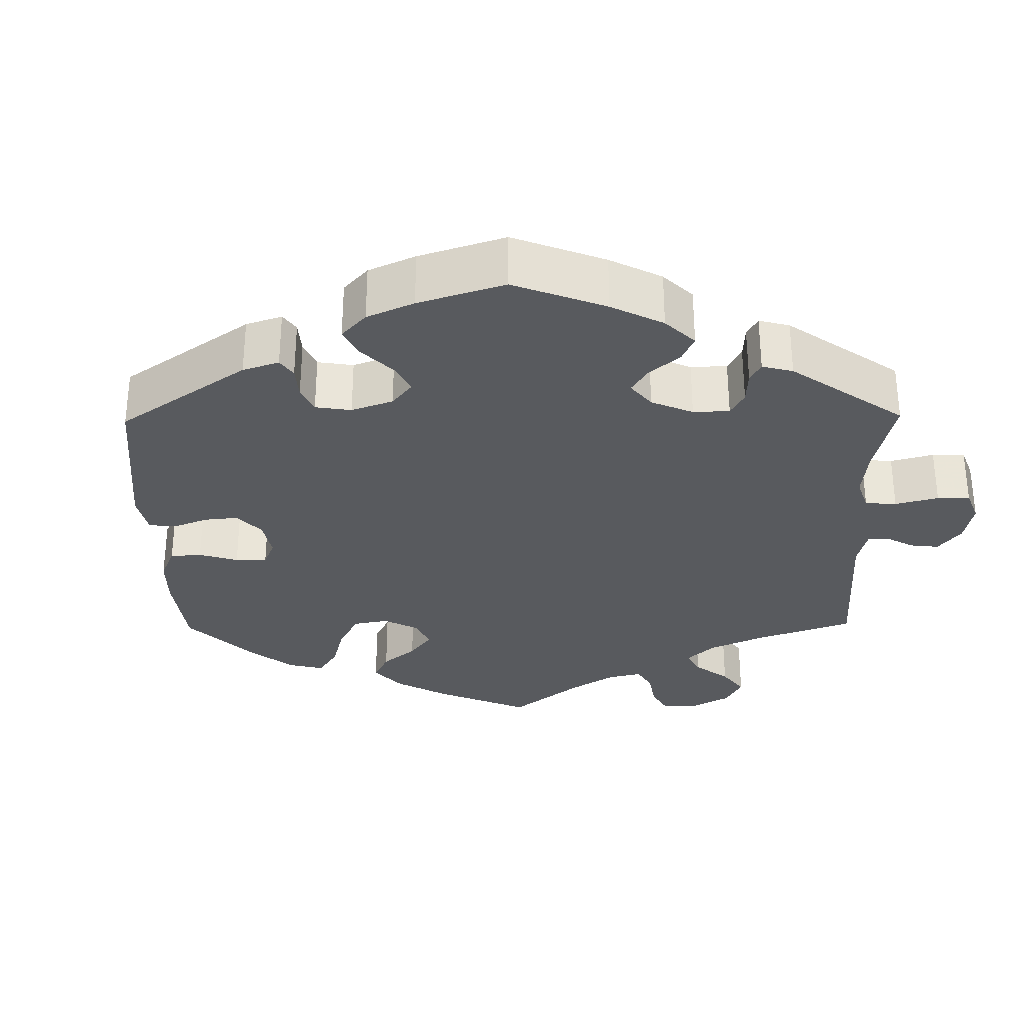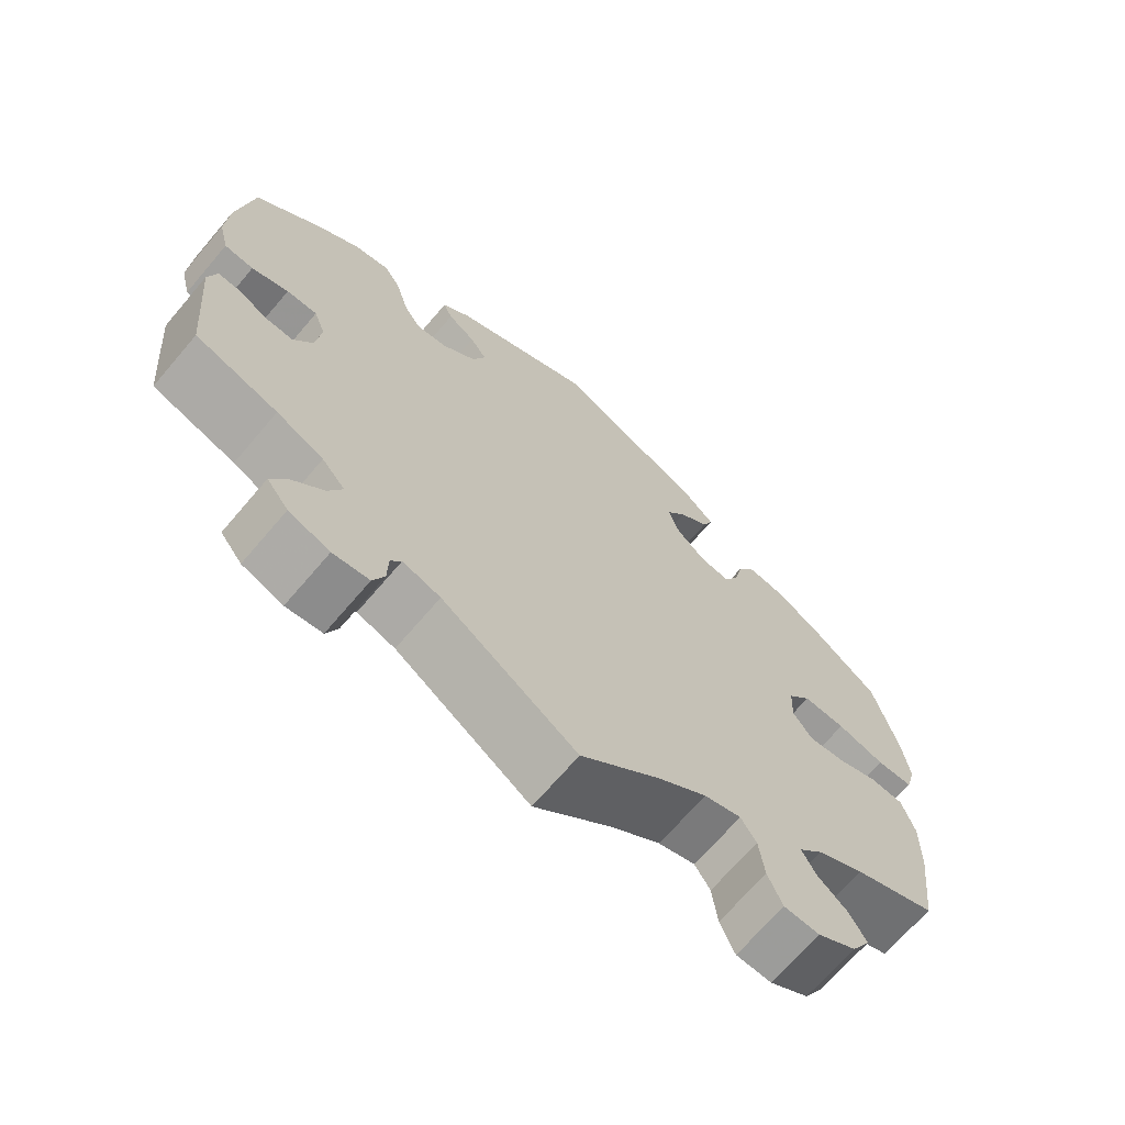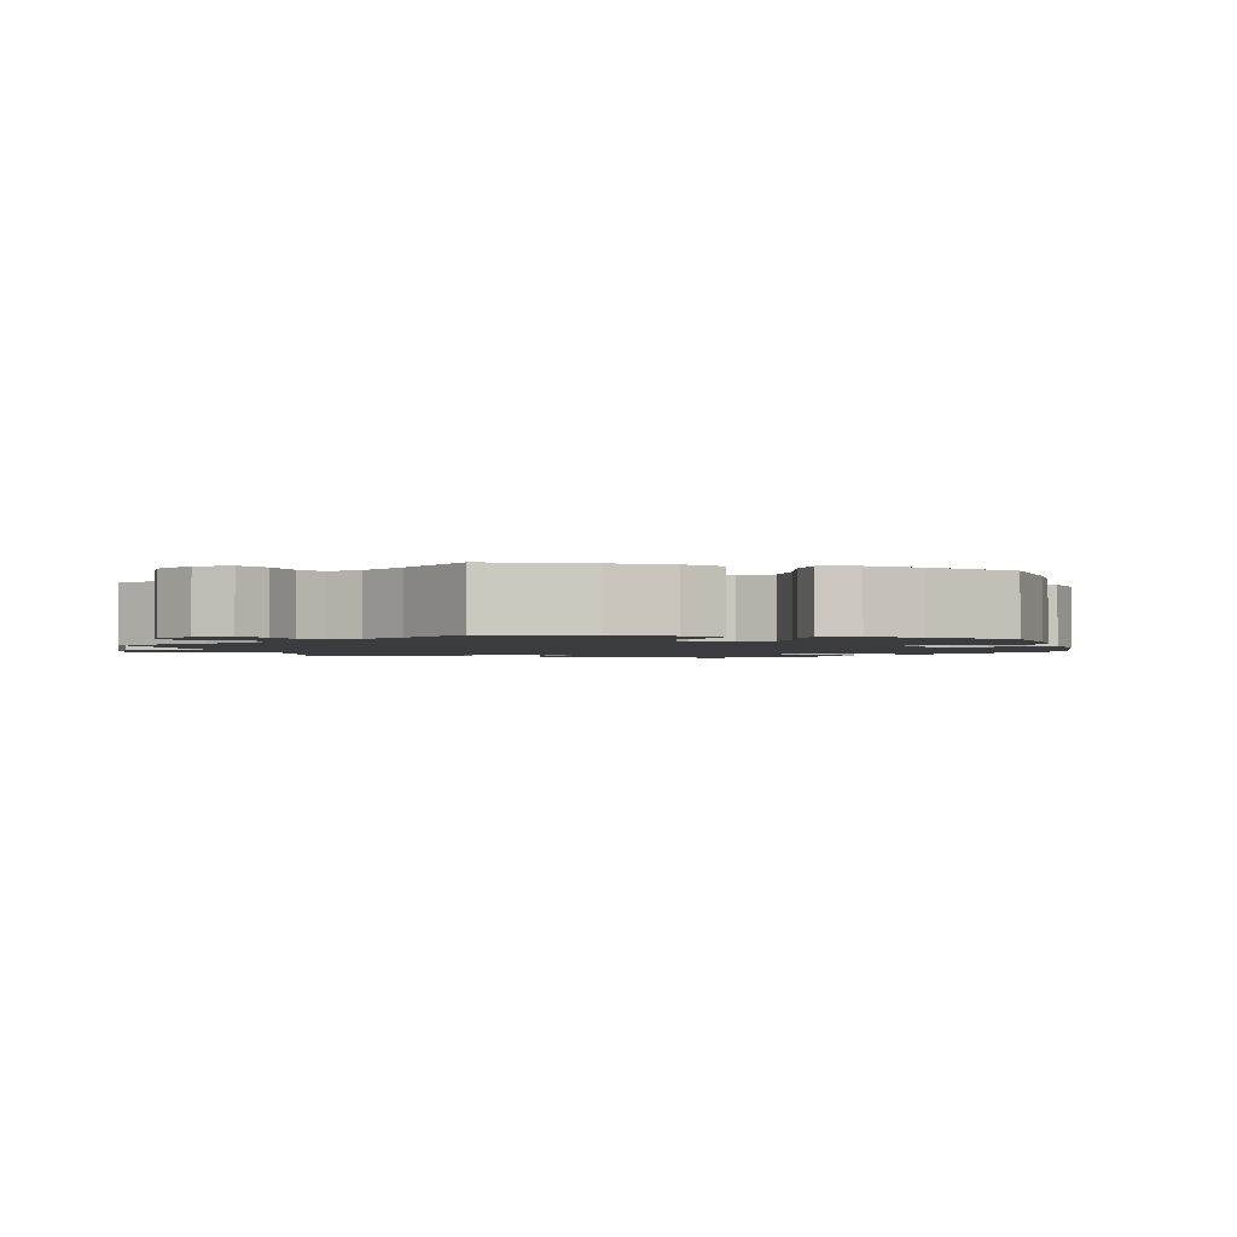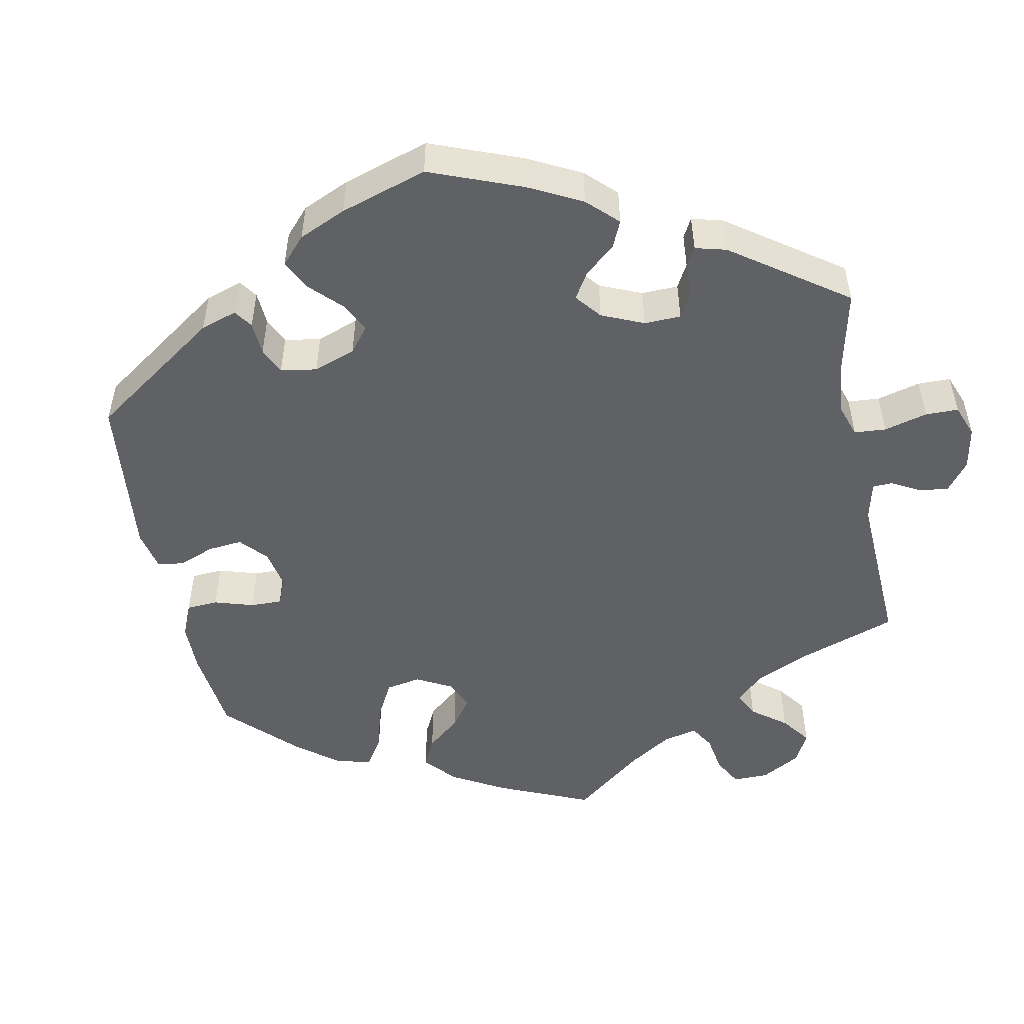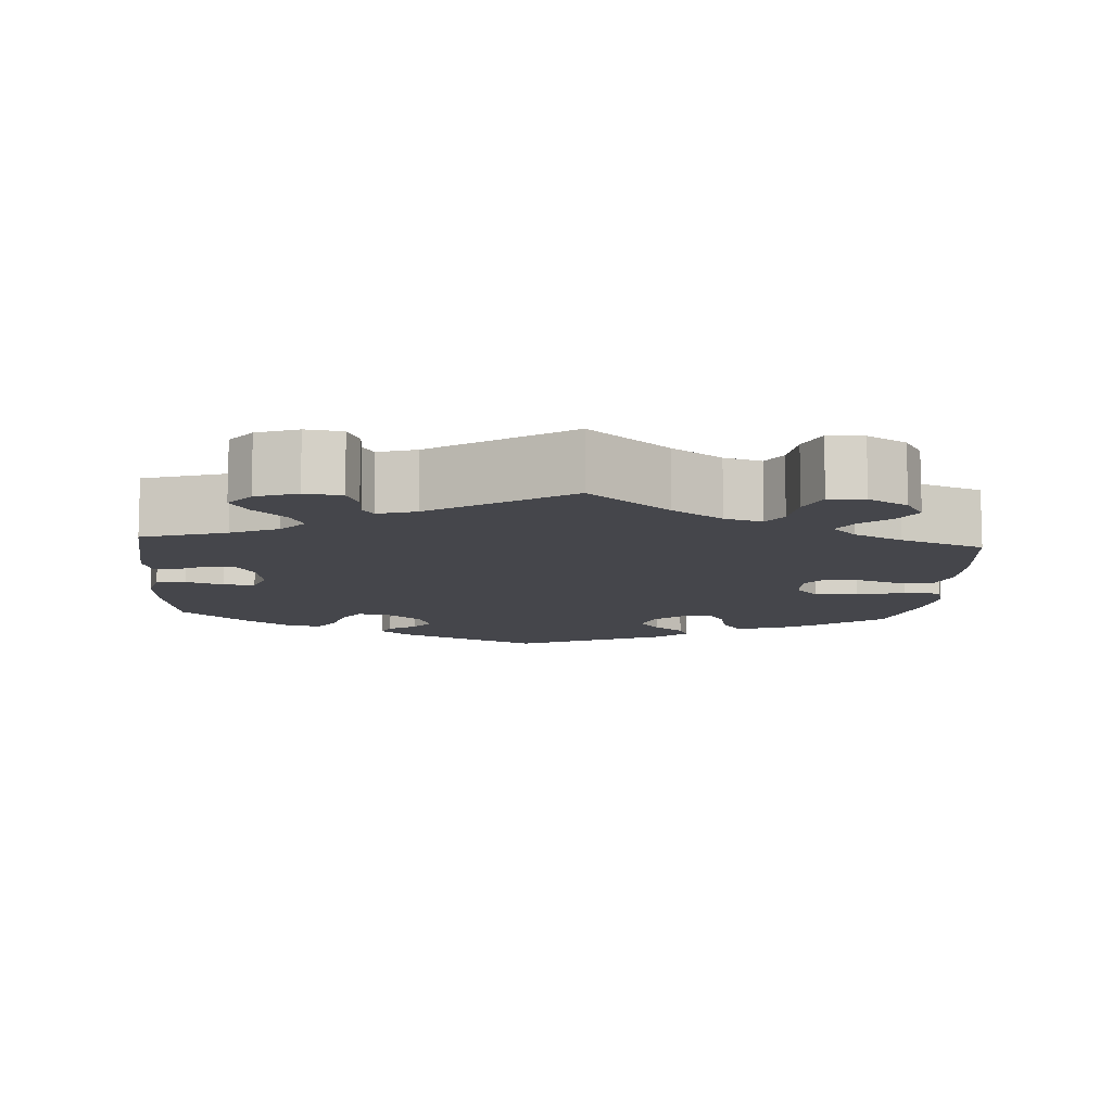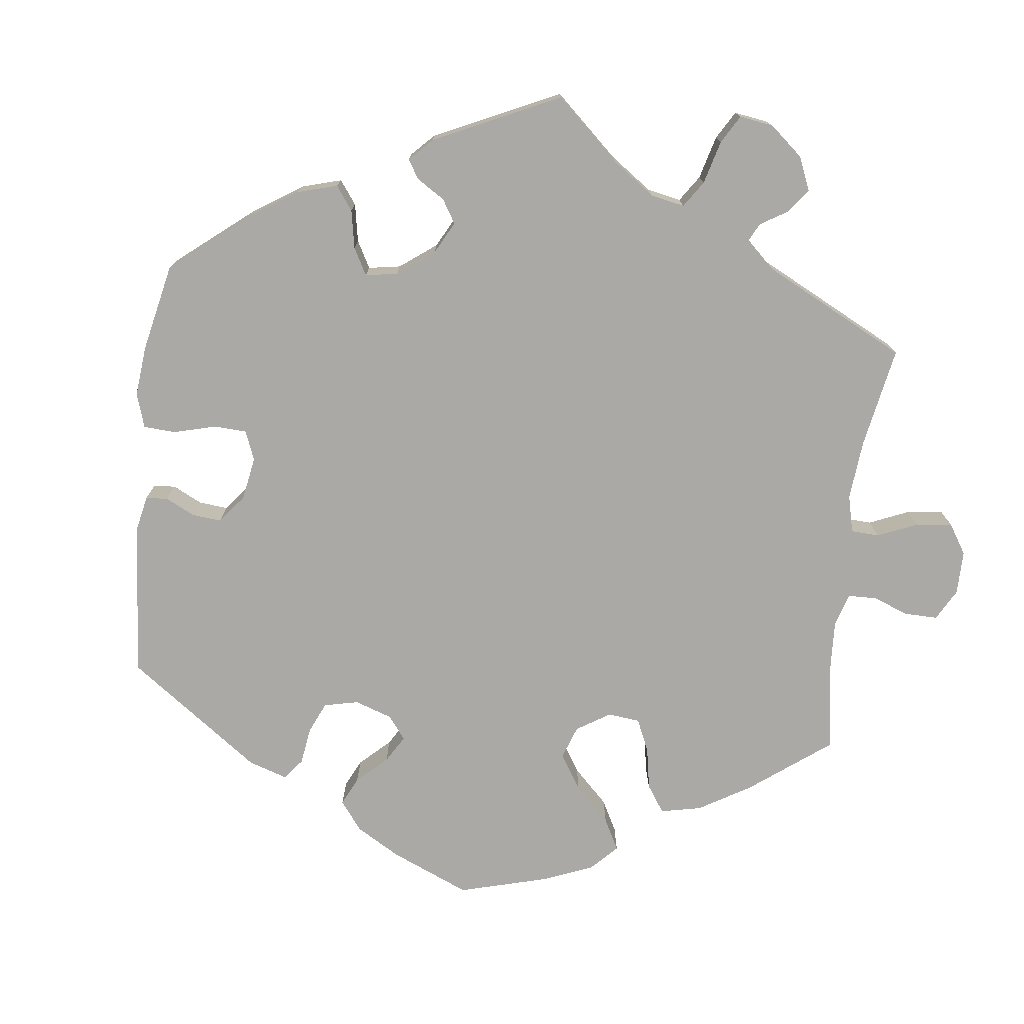
<metadata>
{"format":"obj","ext":"obj","renderer":"f3d","projection":"perspective","resolution":1024,"background":"white","views":[{"elev":-30.6,"azim":60.8,"up":"+Y"},{"elev":-68.6,"azim":139.6,"up":"+Z"},{"elev":-2.0,"azim":-105.6,"up":"+Y"},{"elev":-50.4,"azim":71.1,"up":"+Y"},{"elev":-10.1,"azim":176.1,"up":"+Y"},{"elev":-75.3,"azim":113.2,"up":"+Y"}]}
</metadata>
<code>
v -0.516 0.07 -0.158
v -0.517 0.07 -0.079
v -0.5 0.07 -0.027
v -0.457 0.07 -0.024
v -0.404 0.07 -0.043
v -0.357 0.07 -0.048
v -0.332 0.07 -0.014
v -0.334 0.07 0.038
v -0.364 0.07 0.073
v -0.419 0.07 0.071
v -0.481 0.07 0.054
v -0.528 0.07 0.056
v -0.541 0.07 0.102
v -0.531 0.07 0.172
v -0.5 0.07 0.289
v -0.41 0.07 0.356
v -0.352 0.07 0.389
v -0.304 0.07 0.395
v -0.281 0.07 0.361
v -0.269 0.07 0.309
v -0.249 0.07 0.273
v -0.211 0.07 0.278
v -0.172 0.07 0.312
v -0.158 0.07 0.356
v -0.184 0.07 0.392
v -0.223 0.07 0.423
v -0.236 0.07 0.455
v -0.196 0.07 0.491
v -0.001 0.07 0.578
v 0.183 0.07 0.492
v 0.22 0.07 0.459
v 0.208 0.07 0.433
v 0.172 0.07 0.409
v 0.15 0.07 0.378
v 0.167 0.07 0.334
v 0.211 0.07 0.297
v 0.252 0.07 0.291
v 0.275 0.07 0.327
v 0.29 0.07 0.382
v 0.313 0.07 0.417
v 0.359 0.07 0.407
v 0.413 0.07 0.368
v 0.5 0.07 0.289
v 0.52 0.07 0.162
v 0.524 0.07 0.086
v 0.511 0.07 0.034
v 0.473 0.07 0.03
v 0.425 0.07 0.047
v 0.385 0.07 0.048
v 0.37 0.07 0.008
v 0.377 0.07 -0.051
v 0.402 0.07 -0.091
v 0.438 0.07 -0.09
v 0.476 0.07 -0.07
v 0.505 0.07 -0.069
v 0.516 0.07 -0.109
v 0.5 0.07 -0.289
v 0.393 0.07 -0.323
v 0.332 0.07 -0.351
v 0.302 0.07 -0.385
v 0.32 0.07 -0.422
v 0.361 0.07 -0.463
v 0.382 0.07 -0.5
v 0.354 0.07 -0.535
v 0.301 0.07 -0.554
v 0.254 0.07 -0.548
v 0.239 0.07 -0.513
v 0.238 0.07 -0.471
v 0.224 0.07 -0.449
v 0.175 0.07 -0.464
v 0 0.07 -0.578
v -0.102 0.07 -0.491
v -0.166 0.07 -0.446
v -0.214 0.07 -0.432
v -0.234 0.07 -0.463
v -0.241 0.07 -0.519
v -0.26 0.07 -0.563
v -0.306 0.07 -0.565
v -0.356 0.07 -0.536
v -0.38 0.07 -0.496
v -0.358 0.07 -0.459
v -0.319 0.07 -0.427
v -0.301 0.07 -0.394
v -0.332 0.07 -0.361
v -0.393 0.07 -0.33
v -0.5 0.07 -0.289
v -0.516 0 -0.158
v -0.517 0 -0.079
v -0.5 0 -0.027
v -0.457 0 -0.024
v -0.404 0 -0.043
v -0.357 0 -0.048
v -0.332 0 -0.014
v -0.334 0 0.038
v -0.364 0 0.073
v -0.419 0 0.071
v -0.481 0 0.054
v -0.528 0 0.056
v -0.541 0 0.102
v -0.531 0 0.172
v -0.5 0 0.289
v -0.41 0 0.356
v -0.352 0 0.389
v -0.304 0 0.395
v -0.281 0 0.361
v -0.269 0 0.309
v -0.249 0 0.273
v -0.211 0 0.278
v -0.172 0 0.312
v -0.158 0 0.356
v -0.184 0 0.392
v -0.223 0 0.423
v -0.236 0 0.455
v -0.196 0 0.491
v -0.001 0 0.578
v 0.183 0 0.492
v 0.22 0 0.459
v 0.208 0 0.433
v 0.172 0 0.409
v 0.15 0 0.378
v 0.167 0 0.334
v 0.211 0 0.297
v 0.252 0 0.291
v 0.275 0 0.327
v 0.29 0 0.382
v 0.313 0 0.417
v 0.359 0 0.407
v 0.413 0 0.368
v 0.5 0 0.289
v 0.52 0 0.162
v 0.524 0 0.086
v 0.511 0 0.034
v 0.473 0 0.03
v 0.425 0 0.047
v 0.385 0 0.048
v 0.37 0 0.008
v 0.377 0 -0.051
v 0.402 0 -0.091
v 0.438 0 -0.09
v 0.476 0 -0.07
v 0.505 0 -0.069
v 0.516 0 -0.109
v 0.5 0 -0.289
v 0.393 0 -0.323
v 0.332 0 -0.351
v 0.302 0 -0.385
v 0.32 0 -0.422
v 0.361 0 -0.463
v 0.382 0 -0.5
v 0.354 0 -0.535
v 0.301 0 -0.554
v 0.254 0 -0.548
v 0.239 0 -0.513
v 0.238 0 -0.471
v 0.224 0 -0.449
v 0.175 0 -0.464
v 0 0 -0.578
v -0.102 0 -0.491
v -0.166 0 -0.446
v -0.214 0 -0.432
v -0.234 0 -0.463
v -0.241 0 -0.519
v -0.26 0 -0.563
v -0.306 0 -0.565
v -0.356 0 -0.536
v -0.38 0 -0.496
v -0.358 0 -0.459
v -0.319 0 -0.427
v -0.301 0 -0.394
v -0.332 0 -0.361
v -0.393 0 -0.33
v -0.5 0 -0.289
f 85 86 1 2
f 84 85 2 3
f 83 84 3 4
f 79 80 81 82
f 79 82 83
f 78 79 83
f 75 76 77 78
f 74 75 78 83
f 73 74 83 4
f 70 71 72
f 69 70 72 73
f 65 66 67 68
f 65 68 69
f 64 65 69
f 61 62 63 64
f 60 61 64 69
f 59 60 69 73
f 55 56 57 58
f 53 54 55 58
f 52 53 58 59
f 51 52 59 73
f 45 46 47 48
f 45 48 49
f 44 45 49
f 43 44 49
f 42 43 49
f 41 42 49 50
f 38 39 40 41
f 37 38 41 50
f 30 31 32 33
f 30 33 34
f 29 30 34
f 28 29 34 35
f 25 26 27 28
f 24 25 28 35
f 17 18 19 20
f 17 20 21
f 16 17 21
f 15 16 21
f 14 15 21
f 13 14 21 22
f 10 11 12 13
f 9 10 13 22
f 73 4 5
f 73 5 6
f 51 73 6 7
f 36 37 50 51
f 36 51 7 8
f 23 24 35 36
f 22 23 36
f 8 9 22 36
f 88 87 172 171
f 89 88 171 170
f 90 89 170 169
f 168 167 166 165
f 169 168 165
f 169 165 164
f 164 163 162 161
f 169 164 161 160
f 90 169 160 159
f 158 157 156
f 159 158 156 155
f 154 153 152 151
f 155 154 151
f 155 151 150
f 150 149 148 147
f 155 150 147 146
f 159 155 146 145
f 144 143 142 141
f 144 141 140 139
f 145 144 139 138
f 159 145 138 137
f 134 133 132 131
f 135 134 131
f 135 131 130
f 135 130 129
f 135 129 128
f 136 135 128 127
f 127 126 125 124
f 136 127 124 123
f 119 118 117 116
f 120 119 116
f 120 116 115
f 121 120 115 114
f 114 113 112 111
f 121 114 111 110
f 106 105 104 103
f 107 106 103
f 107 103 102
f 107 102 101
f 107 101 100
f 108 107 100 99
f 99 98 97 96
f 108 99 96 95
f 91 90 159
f 92 91 159
f 93 92 159 137
f 137 136 123 122
f 94 93 137 122
f 122 121 110 109
f 122 109 108
f 122 108 95 94
f 1 87 88 2
f 2 88 89 3
f 3 89 90 4
f 4 90 91 5
f 5 91 92 6
f 6 92 93 7
f 7 93 94 8
f 8 94 95 9
f 9 95 96 10
f 10 96 97 11
f 11 97 98 12
f 12 98 99 13
f 13 99 100 14
f 14 100 101 15
f 15 101 102 16
f 16 102 103 17
f 17 103 104 18
f 18 104 105 19
f 19 105 106 20
f 20 106 107 21
f 21 107 108 22
f 22 108 109 23
f 23 109 110 24
f 24 110 111 25
f 25 111 112 26
f 26 112 113 27
f 27 113 114 28
f 28 114 115 29
f 29 115 116 30
f 30 116 117 31
f 31 117 118 32
f 32 118 119 33
f 33 119 120 34
f 34 120 121 35
f 35 121 122 36
f 36 122 123 37
f 37 123 124 38
f 38 124 125 39
f 39 125 126 40
f 40 126 127 41
f 41 127 128 42
f 42 128 129 43
f 43 129 130 44
f 44 130 131 45
f 45 131 132 46
f 46 132 133 47
f 47 133 134 48
f 48 134 135 49
f 49 135 136 50
f 50 136 137 51
f 51 137 138 52
f 52 138 139 53
f 53 139 140 54
f 54 140 141 55
f 55 141 142 56
f 56 142 143 57
f 57 143 144 58
f 58 144 145 59
f 59 145 146 60
f 60 146 147 61
f 61 147 148 62
f 62 148 149 63
f 63 149 150 64
f 64 150 151 65
f 65 151 152 66
f 66 152 153 67
f 67 153 154 68
f 68 154 155 69
f 69 155 156 70
f 70 156 157 71
f 71 157 158 72
f 72 158 159 73
f 73 159 160 74
f 74 160 161 75
f 75 161 162 76
f 76 162 163 77
f 77 163 164 78
f 78 164 165 79
f 79 165 166 80
f 80 166 167 81
f 81 167 168 82
f 82 168 169 83
f 83 169 170 84
f 84 170 171 85
f 85 171 172 86
f 86 172 87 1

</code>
